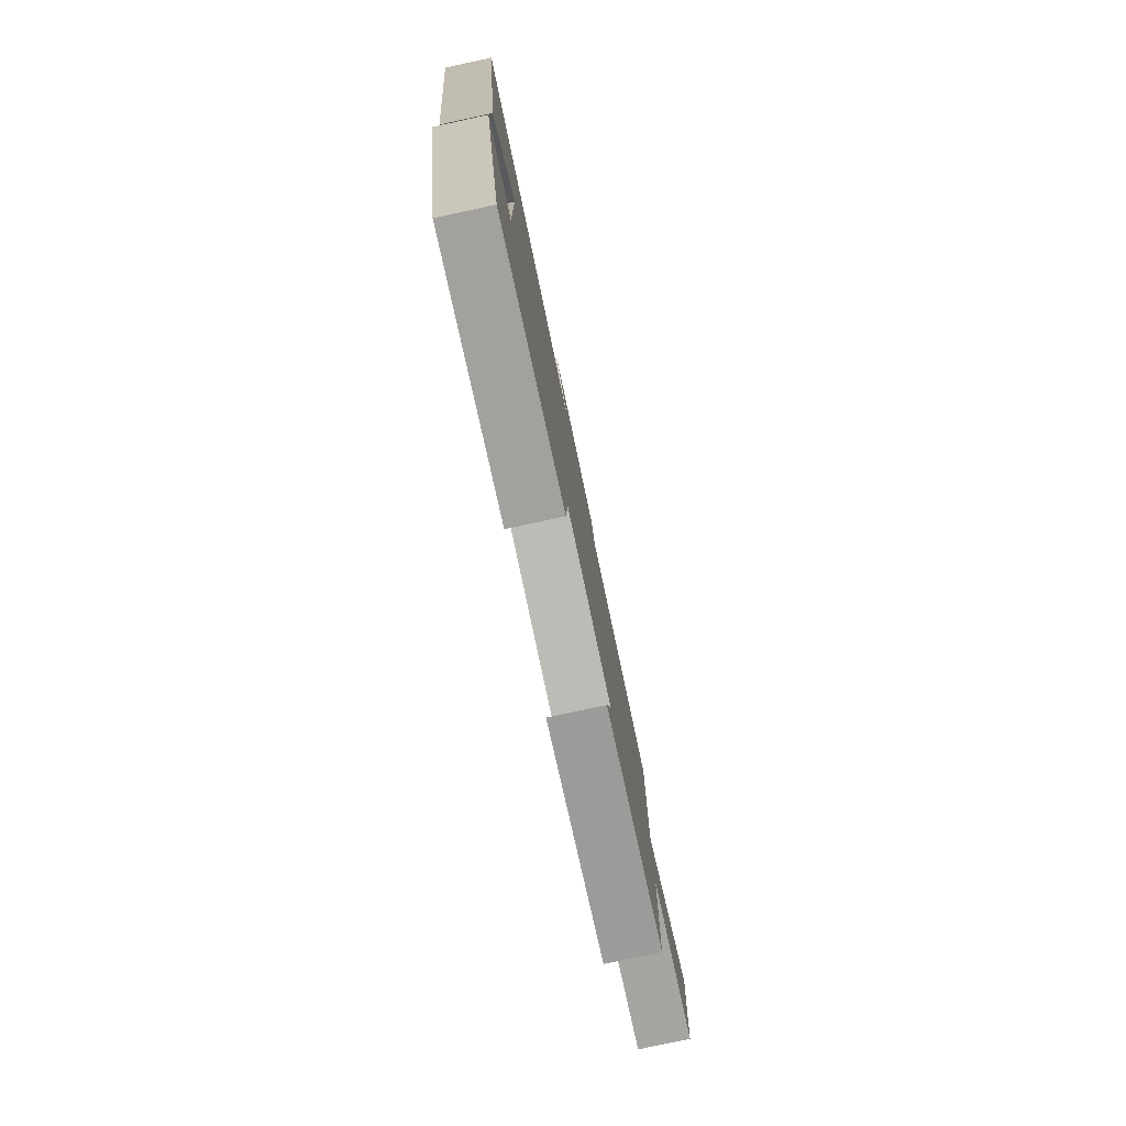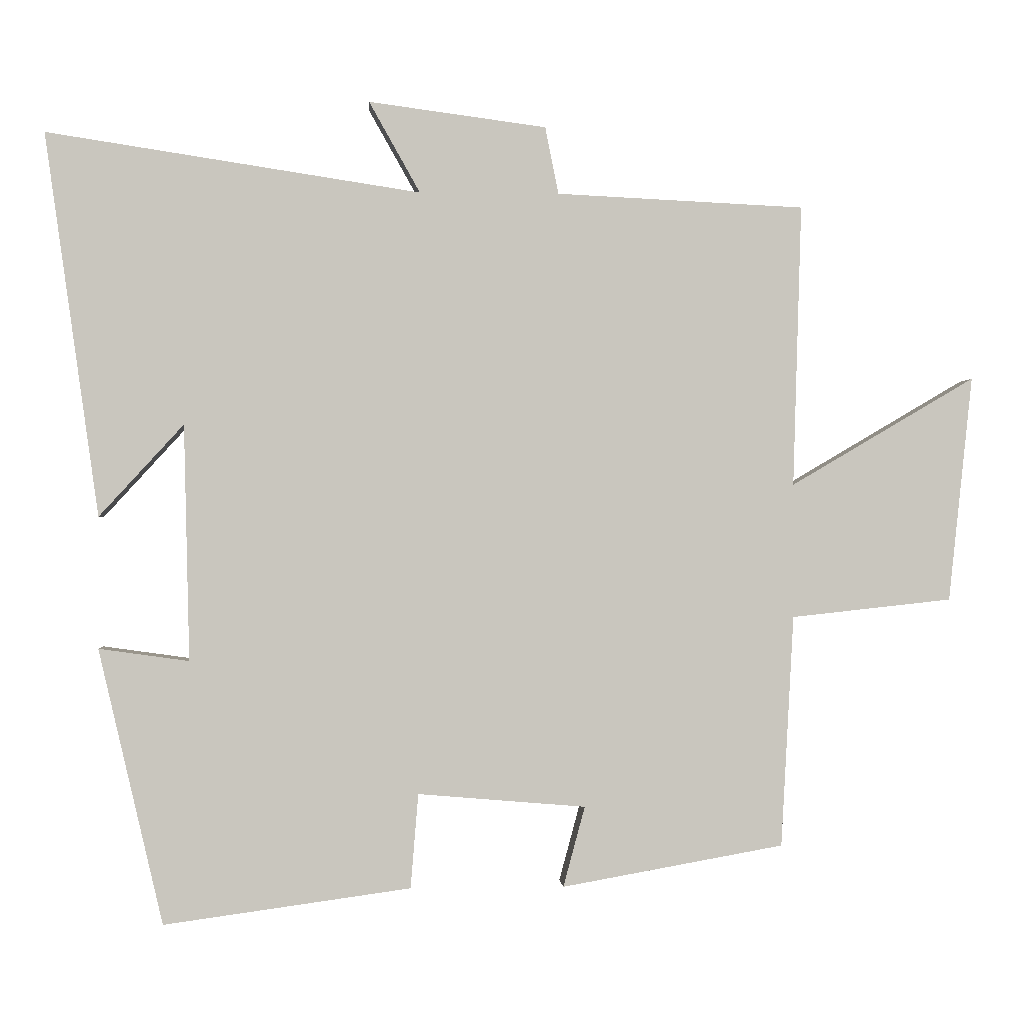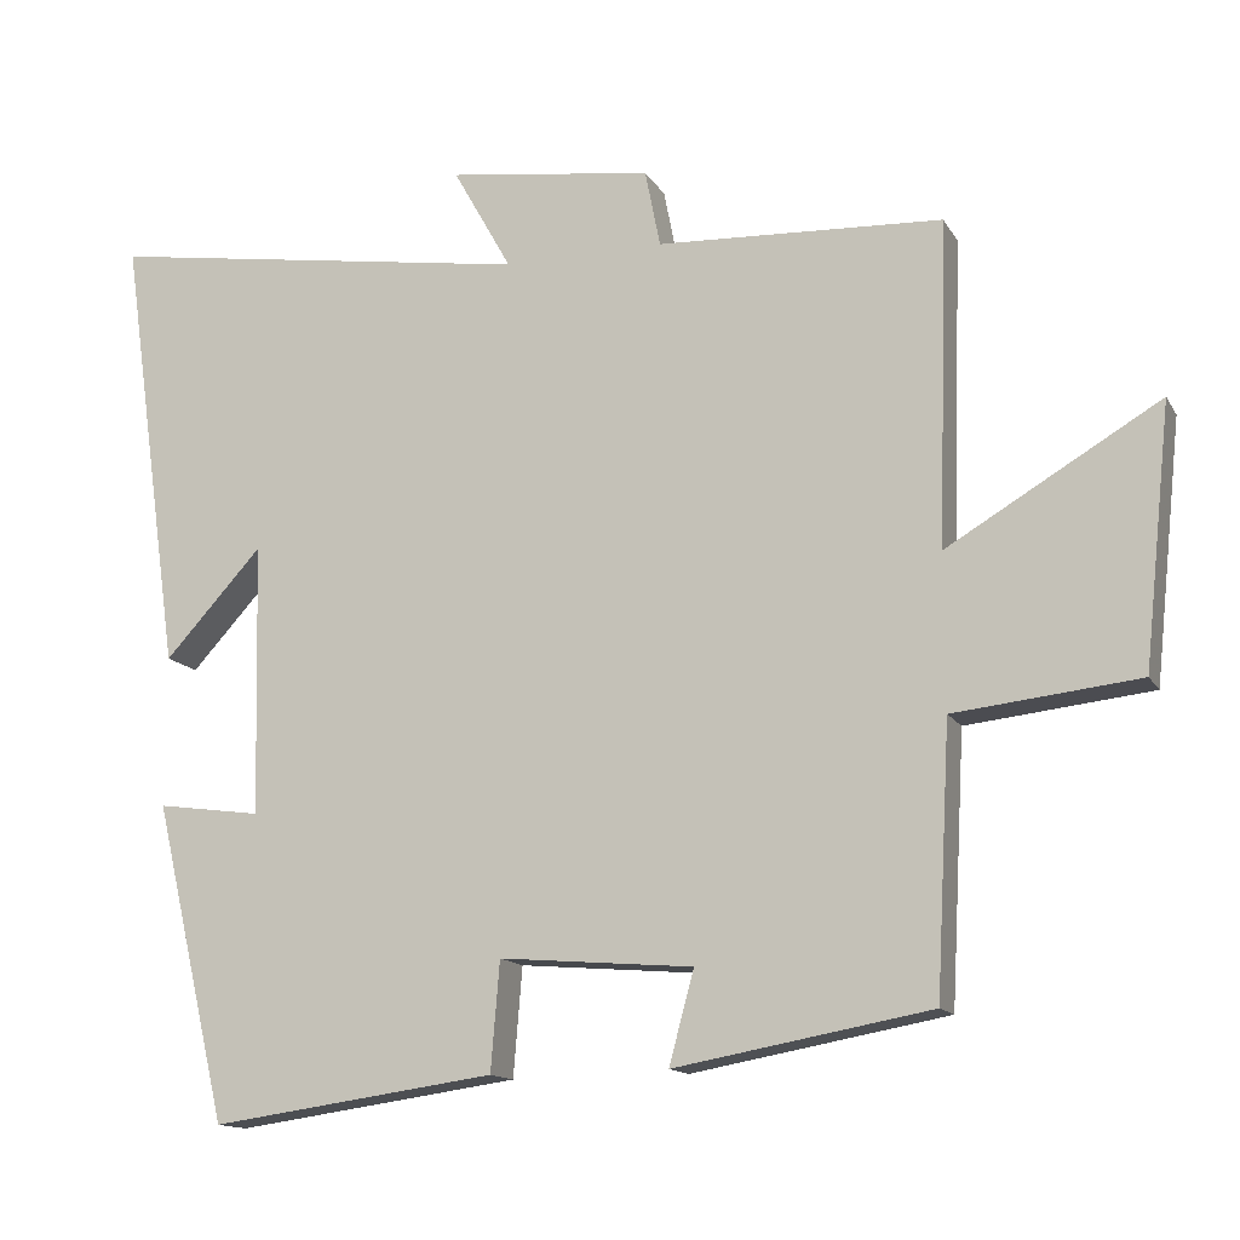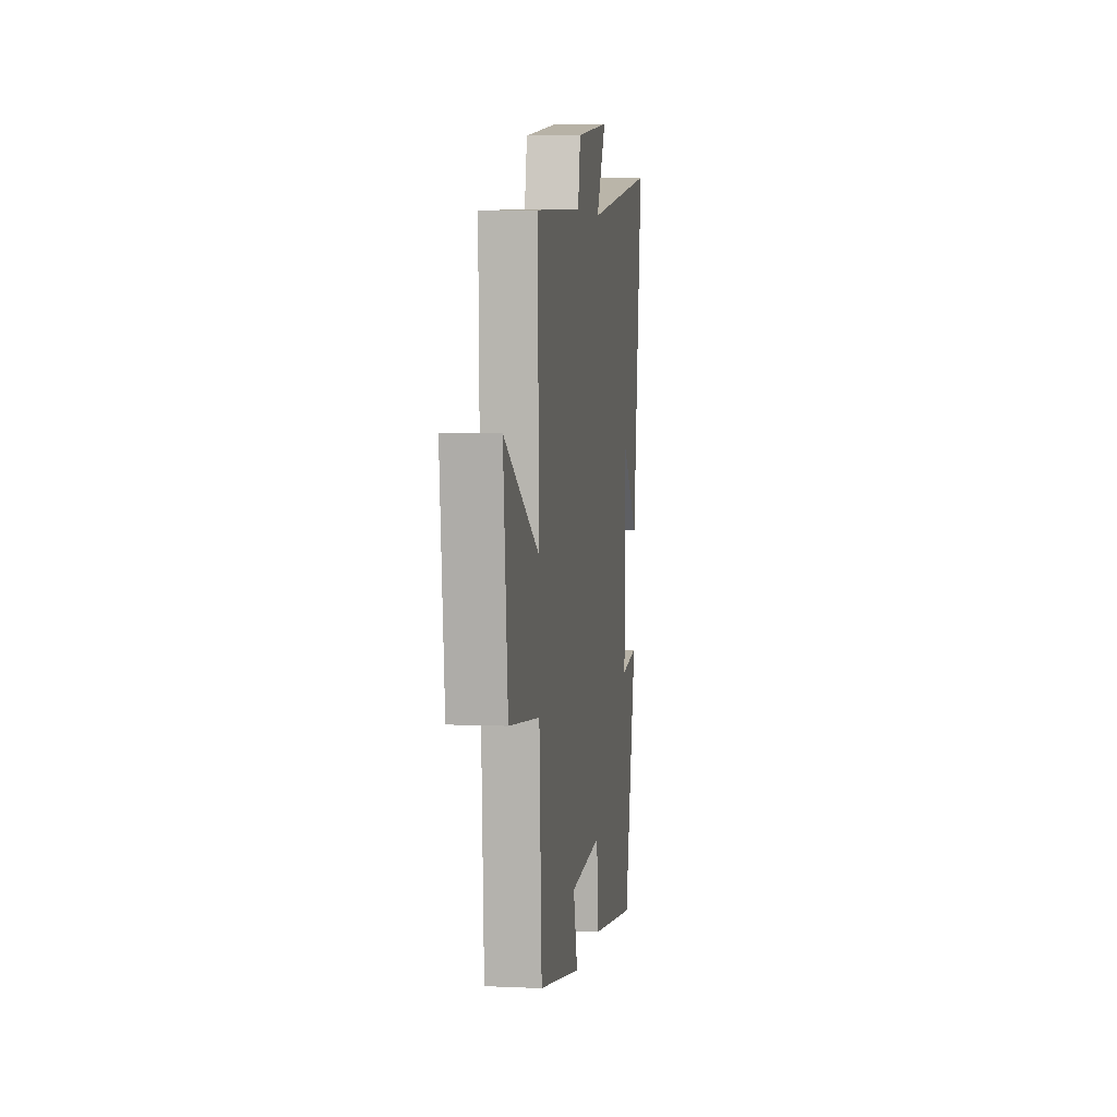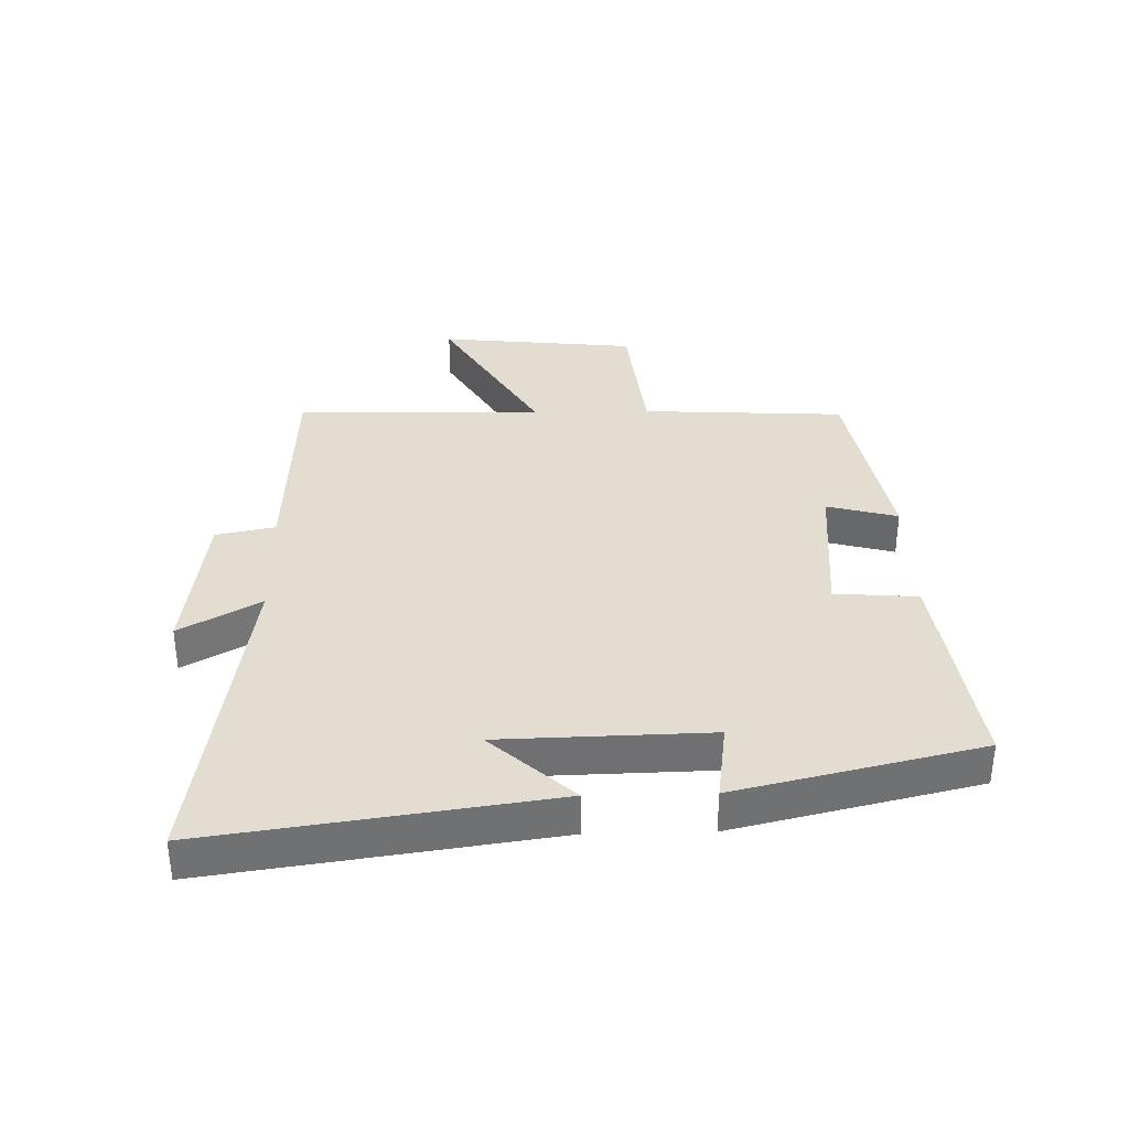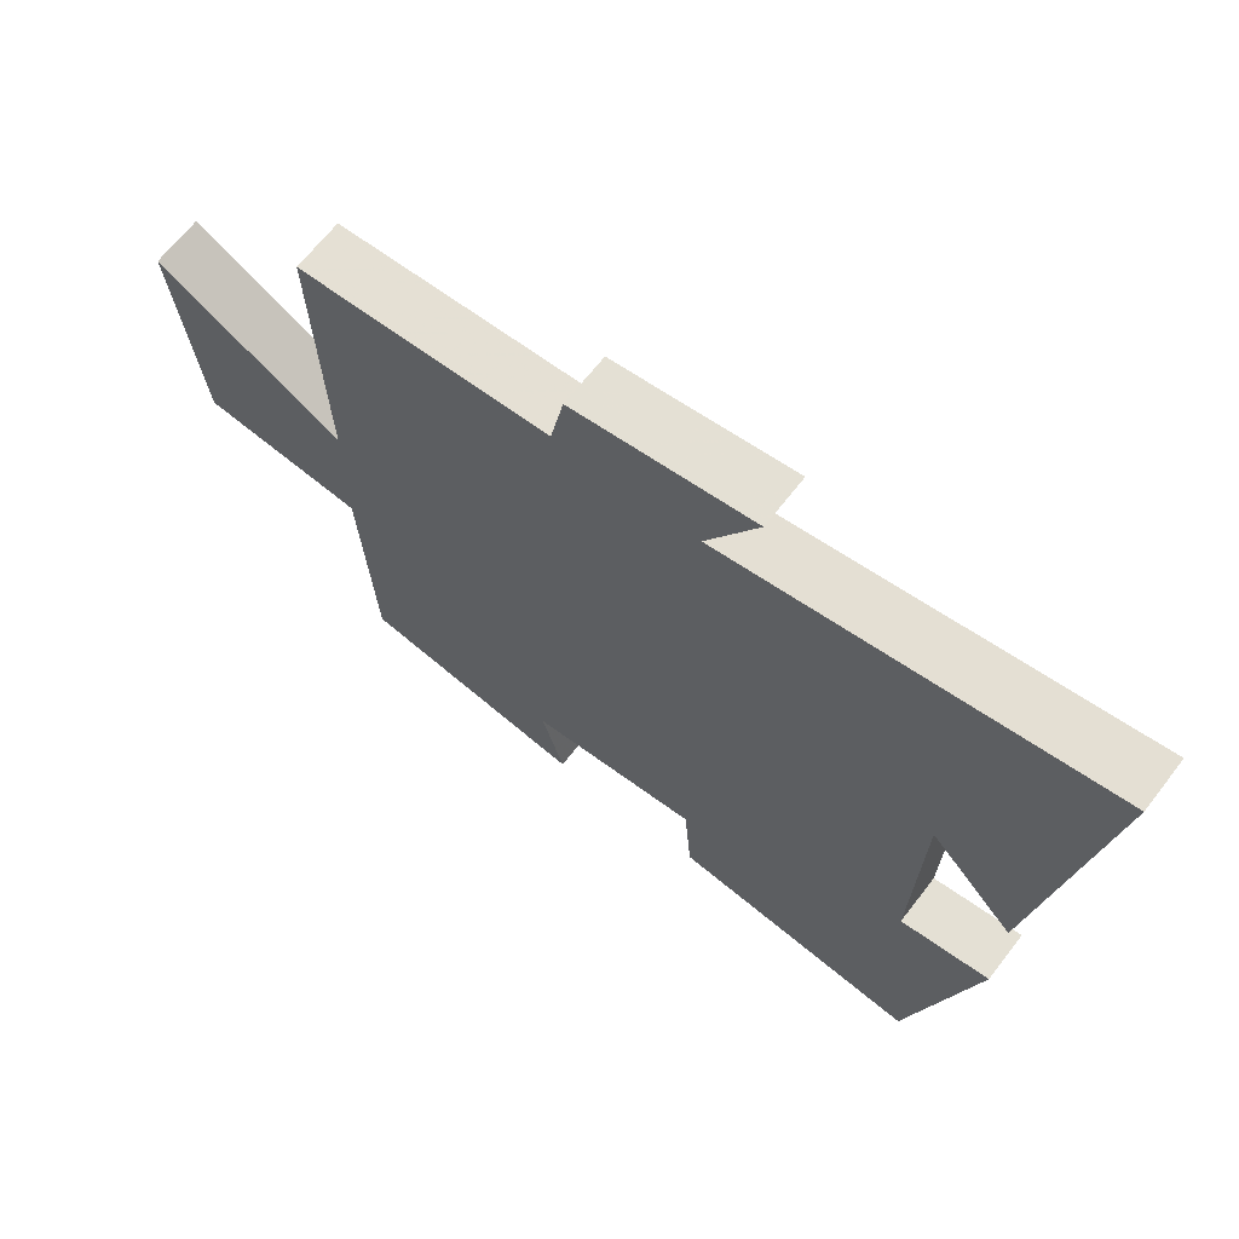
<metadata>
{"format":"obj","ext":"obj","renderer":"f3d","projection":"perspective","resolution":1024,"background":"white","views":[{"elev":-79.6,"azim":102.1,"up":"+Z"},{"elev":-0.5,"azim":176.5,"up":"+Z"},{"elev":-13.9,"azim":-159.8,"up":"+Z"},{"elev":5.1,"azim":-81.9,"up":"+Z"},{"elev":35.2,"azim":88.6,"up":"+Y"},{"elev":66.6,"azim":37.7,"up":"+Z"}]}
</metadata>
<code>
v 0.577 0.07 0.582
v 0.5 0.07 0.033
v 0.379 0.07 0.165
v 0.371 0.07 -0.173
v 0.5 0.07 -0.155
v 0.408 0.07 -0.549
v 0.055 0.07 -0.5
v 0.044 0.07 -0.365
v -0.196 0.07 -0.385
v -0.165 0.07 -0.5
v -0.482 0.07 -0.443
v -0.5 0.07 -0.112
v -0.729 0.07 -0.087
v -0.763 0.07 0.235
v -0.5 0.07 0.08
v -0.512 0.07 0.483
v -0.158 0.07 0.5
v -0.139 0.07 0.596
v 0.115 0.07 0.63
v 0.042 0.07 0.5
v 0.577 0 0.582
v 0.5 0 0.033
v 0.379 0 0.165
v 0.371 0 -0.173
v 0.5 0 -0.155
v 0.408 0 -0.549
v 0.055 0 -0.5
v 0.044 0 -0.365
v -0.196 0 -0.385
v -0.165 0 -0.5
v -0.482 0 -0.443
v -0.5 0 -0.112
v -0.729 0 -0.087
v -0.763 0 0.235
v -0.5 0 0.08
v -0.512 0 0.483
v -0.158 0 0.5
v -0.139 0 0.596
v 0.115 0 0.63
v 0.042 0 0.5
f 17 18 19 20
f 15 16 17 20
f 15 20 1
f 12 13 14 15
f 11 12 15
f 10 11 15
f 9 10 15
f 8 9 15 1
f 6 7 8
f 5 6 8
f 4 5 8
f 3 4 8
f 3 8 1
f 1 2 3
f 40 39 38 37
f 40 37 36 35
f 21 40 35
f 35 34 33 32
f 35 32 31
f 35 31 30
f 35 30 29
f 21 35 29 28
f 28 27 26
f 28 26 25
f 28 25 24
f 28 24 23
f 21 28 23
f 23 22 21
f 1 21 22 2
f 2 22 23 3
f 3 23 24 4
f 4 24 25 5
f 5 25 26 6
f 6 26 27 7
f 7 27 28 8
f 8 28 29 9
f 9 29 30 10
f 10 30 31 11
f 11 31 32 12
f 12 32 33 13
f 13 33 34 14
f 14 34 35 15
f 15 35 36 16
f 16 36 37 17
f 17 37 38 18
f 18 38 39 19
f 19 39 40 20
f 20 40 21 1

</code>
